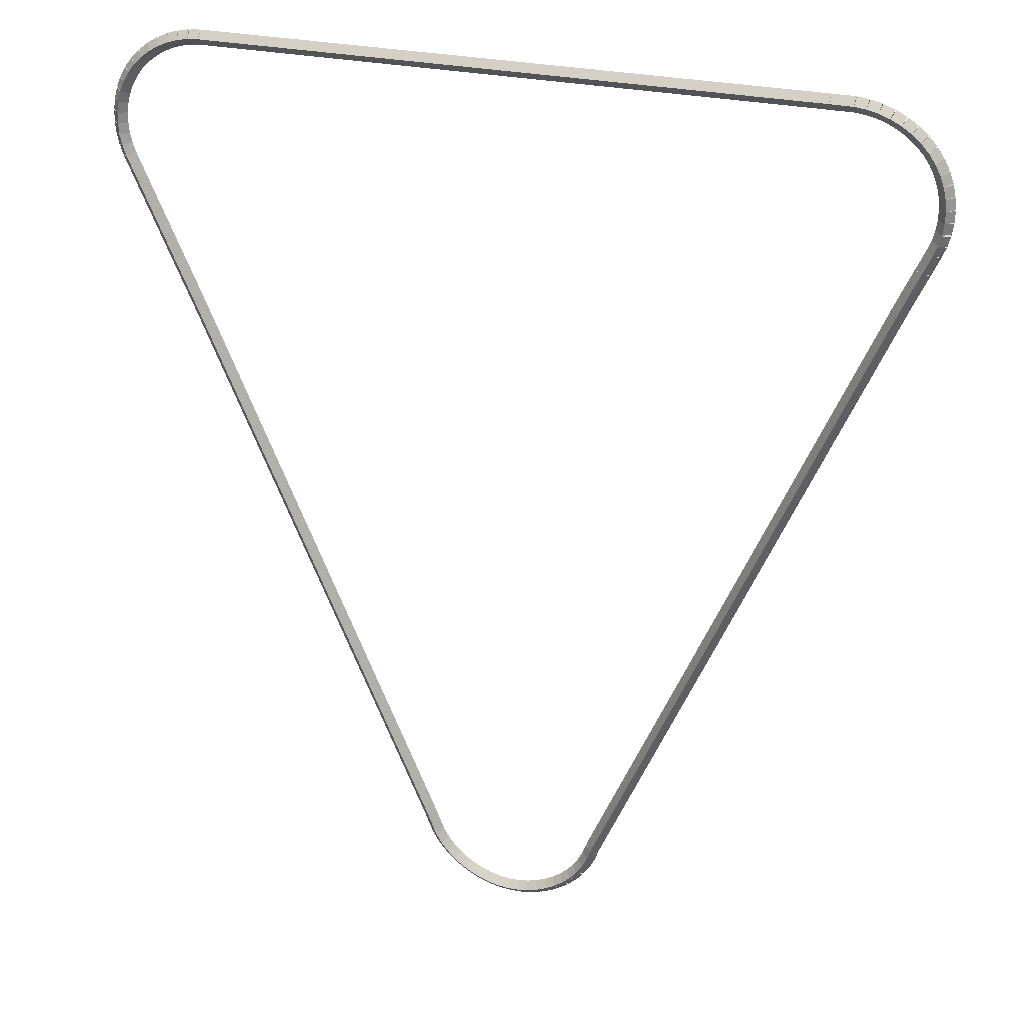
<metadata>
{"format":"obj","ext":"obj","renderer":"f3d","projection":"perspective","resolution":1024,"background":"white","views":[{"elev":27.1,"azim":19.4,"up":"+Y"}]}
</metadata>
<code>
g boudary_original_129_0
v -47.39 16.77 62.28
v -47.37 16.86 62.18
v -47.39 16.77 62.08
v -47.42 16.67 62.18
v -47.25 16.73 62.28
v -47.23 16.83 62.18
v -47.25 16.73 62.08
v -47.27 16.64 62.18
f 1 2 3 4
f 6 2 1 5
f 5 1 4 8
f 6 5 8 7
f 8 4 3 7
f 7 3 2 6
g boudary_original_129_0
v -47.54 16.82 62.28
v -47.5 16.91 62.18
v -47.54 16.82 62.08
v -47.57 16.72 62.18
v -47.39 16.77 62.28
v -47.36 16.86 62.18
v -47.39 16.77 62.08
v -47.43 16.67 62.18
f 9 10 11 12
f 14 10 9 13
f 13 9 12 16
f 14 13 16 15
f 16 12 11 15
f 15 11 10 14
g boudary_original_129_0
v -47.67 16.88 62.28
v -47.63 16.97 62.18
v -47.67 16.88 62.08
v -47.72 16.79 62.18
v -47.54 16.82 62.28
v -47.49 16.91 62.18
v -47.54 16.82 62.08
v -47.58 16.73 62.18
f 17 18 19 20
f 22 18 17 21
f 21 17 20 24
f 22 21 24 23
f 24 20 19 23
f 23 19 18 22
g boudary_original_129_0
v -47.8 16.96 62.28
v -47.75 17.05 62.18
v -47.8 16.96 62.08
v -47.86 16.88 62.18
v -47.67 16.88 62.28
v -47.62 16.97 62.18
v -47.67 16.88 62.08
v -47.73 16.8 62.18
f 25 26 27 28
f 30 26 25 29
f 29 25 28 32
f 30 29 32 31
f 32 28 27 31
f 31 27 26 30
g boudary_original_129_0
v -47.92 17.06 62.28
v -47.86 17.14 62.18
v -47.92 17.06 62.08
v -47.98 16.98 62.18
v -47.8 16.96 62.28
v -47.74 17.04 62.18
v -47.8 16.96 62.08
v -47.86 16.89 62.18
f 33 34 35 36
f 38 34 33 37
f 37 33 36 40
f 38 37 40 39
f 40 36 35 39
f 39 35 34 38
g boudary_original_129_0
v -48.02 17.16 62.28
v -47.95 17.23 62.18
v -48.02 17.16 62.08
v -48.1 17.09 62.18
v -47.92 17.06 62.28
v -47.85 17.13 62.18
v -47.92 17.06 62.08
v -47.99 16.99 62.18
f 41 42 43 44
f 46 42 41 45
f 45 41 44 48
f 46 45 48 47
f 48 44 43 47
f 47 43 42 46
g boudary_original_129_0
v -48.11 17.28 62.28
v -48.04 17.34 62.18
v -48.11 17.28 62.08
v -48.19 17.22 62.18
v -48.02 17.16 62.28
v -47.94 17.23 62.18
v -48.02 17.16 62.08
v -48.1 17.1 62.18
f 49 50 51 52
f 54 50 49 53
f 53 49 52 56
f 54 53 56 55
f 56 52 51 55
f 55 51 50 54
g boudary_original_129_0
v -48.19 17.41 62.28
v -48.1 17.46 62.18
v -48.19 17.41 62.08
v -48.28 17.36 62.18
v -48.11 17.28 62.28
v -48.03 17.33 62.18
v -48.11 17.28 62.08
v -48.2 17.23 62.18
f 57 58 59 60
f 62 58 57 61
f 61 57 60 64
f 62 61 64 63
f 64 60 59 63
f 63 59 58 62
g boudary_original_129_0
v -48.22 17.48 62.28
v -48.13 17.52 62.18
v -48.22 17.48 62.08
v -48.31 17.44 62.18
v -48.19 17.41 62.28
v -48.1 17.45 62.18
v -48.19 17.41 62.08
v -48.28 17.37 62.18
f 65 66 67 68
f 70 66 65 69
f 69 65 68 72
f 70 69 72 71
f 72 68 67 71
f 71 67 66 70
g boudary_original_129_0
v -48.31 17.71 62.28
v -48.22 17.75 62.18
v -48.31 17.71 62.08
v -48.4 17.68 62.18
v -48.22 17.48 62.28
v -48.13 17.51 62.18
v -48.22 17.48 62.08
v -48.31 17.44 62.18
f 73 74 75 76
f 78 74 73 77
f 77 73 76 80
f 78 77 80 79
f 80 76 75 79
f 79 75 74 78
g boudary_original_129_0
v -51.51 25.17 62.28
v -51.42 25.21 62.18
v -51.51 25.17 62.08
v -51.6 25.14 62.18
v -48.31 17.71 62.28
v -48.22 17.75 62.18
v -48.31 17.71 62.08
v -48.4 17.67 62.18
f 81 82 83 84
f 86 82 81 85
f 85 81 84 88
f 86 85 88 87
f 88 84 83 87
f 87 83 82 86
g boudary_original_129_0
v -52.44 27.27 62.28
v -52.35 27.31 62.18
v -52.44 27.27 62.08
v -52.53 27.23 62.18
v -51.51 25.17 62.28
v -51.42 25.22 62.18
v -51.51 25.17 62.08
v -51.6 25.13 62.18
f 89 90 91 92
f 94 90 89 93
f 93 89 92 96
f 94 93 96 95
f 96 92 91 95
f 95 91 90 94
g boudary_original_129_0
v -52.48 27.41 62.28
v -52.39 27.44 62.18
v -52.48 27.41 62.08
v -52.58 27.38 62.18
v -52.44 27.27 62.28
v -52.34 27.3 62.18
v -52.44 27.27 62.08
v -52.53 27.24 62.18
f 97 98 99 100
f 102 98 97 101
f 101 97 100 104
f 102 101 104 103
f 104 100 99 103
f 103 99 98 102
g boudary_original_129_0
v -52.51 27.55 62.28
v -52.41 27.57 62.18
v -52.51 27.55 62.08
v -52.61 27.53 62.18
v -52.48 27.41 62.28
v -52.39 27.43 62.18
v -52.48 27.41 62.08
v -52.58 27.39 62.18
f 105 106 107 108
f 110 106 105 109
f 109 105 108 112
f 110 109 112 111
f 112 108 107 111
f 111 107 106 110
g boudary_original_129_0
v -52.53 27.7 62.28
v -52.43 27.71 62.18
v -52.53 27.7 62.08
v -52.63 27.69 62.18
v -52.51 27.55 62.28
v -52.41 27.56 62.18
v -52.51 27.55 62.08
v -52.61 27.54 62.18
f 113 114 115 116
f 118 114 113 117
f 117 113 116 120
f 118 117 120 119
f 120 116 115 119
f 119 115 114 118
g boudary_original_129_0
v -52.52 27.85 62.28
v -52.42 27.84 62.18
v -52.52 27.85 62.08
v -52.62 27.85 62.18
v -52.53 27.7 62.28
v -52.43 27.69 62.18
v -52.53 27.7 62.08
v -52.63 27.7 62.18
f 121 122 123 124
f 126 122 121 125
f 125 121 124 128
f 126 125 128 127
f 128 124 123 127
f 127 123 122 126
g boudary_original_129_0
v -52.5 27.99 62.28
v -52.4 27.98 62.18
v -52.5 27.99 62.08
v -52.6 28.01 62.18
v -52.52 27.85 62.28
v -52.42 27.83 62.18
v -52.52 27.85 62.08
v -52.62 27.86 62.18
f 129 130 131 132
f 134 130 129 133
f 133 129 132 136
f 134 133 136 135
f 136 132 131 135
f 135 131 130 134
g boudary_original_129_0
v -52.46 28.14 62.28
v -52.36 28.11 62.18
v -52.46 28.14 62.08
v -52.55 28.16 62.18
v -52.5 27.99 62.28
v -52.4 27.97 62.18
v -52.5 27.99 62.08
v -52.59 28.02 62.18
f 137 138 139 140
f 142 138 137 141
f 141 137 140 144
f 142 141 144 143
f 144 140 139 143
f 143 139 138 142
g boudary_original_129_0
v -52.46 28.14 62.28
v -52.37 28.09 62.18
v -52.46 28.14 62.08
v -52.54 28.19 62.18
v -52.46 28.14 62.28
v -52.37 28.09 62.18
v -52.46 28.14 62.08
v -52.54 28.19 62.18
f 145 146 147 148
f 150 146 145 149
f 149 145 148 152
f 150 149 152 151
f 152 148 147 151
f 151 147 146 150
g boudary_original_129_0
v -52.4 28.28 62.28
v -52.31 28.24 62.18
v -52.4 28.28 62.08
v -52.49 28.31 62.18
v -52.46 28.14 62.28
v -52.36 28.1 62.18
v -52.46 28.14 62.08
v -52.55 28.18 62.18
f 153 154 155 156
f 158 154 153 157
f 157 153 156 160
f 158 157 160 159
f 160 156 155 159
f 159 155 154 158
g boudary_original_129_0
v -52.32 28.41 62.28
v -52.24 28.36 62.18
v -52.32 28.41 62.08
v -52.41 28.46 62.18
v -52.4 28.28 62.28
v -52.31 28.22 62.18
v -52.4 28.28 62.08
v -52.49 28.33 62.18
f 161 162 163 164
f 166 162 161 165
f 165 161 164 168
f 166 165 168 167
f 168 164 163 167
f 167 163 162 166
g boudary_original_129_0
v -52.23 28.53 62.28
v -52.15 28.46 62.18
v -52.23 28.53 62.08
v -52.31 28.59 62.18
v -52.32 28.41 62.28
v -52.24 28.34 62.18
v -52.32 28.41 62.08
v -52.4 28.47 62.18
f 169 170 171 172
f 174 170 169 173
f 173 169 172 176
f 174 173 176 175
f 176 172 171 175
f 175 171 170 174
g boudary_original_129_0
v -52.12 28.63 62.28
v -52.05 28.56 62.18
v -52.12 28.63 62.08
v -52.19 28.7 62.18
v -52.23 28.53 62.28
v -52.16 28.46 62.18
v -52.23 28.53 62.08
v -52.3 28.6 62.18
f 177 178 179 180
f 182 178 177 181
f 181 177 180 184
f 182 181 184 183
f 184 180 179 183
f 183 179 178 182
g boudary_original_129_0
v -52 28.73 62.28
v -51.94 28.65 62.18
v -52 28.73 62.08
v -52.06 28.81 62.18
v -52.12 28.63 62.28
v -52.06 28.55 62.18
v -52.12 28.63 62.08
v -52.18 28.71 62.18
f 185 186 187 188
f 190 186 185 189
f 189 185 188 192
f 190 189 192 191
f 192 188 187 191
f 191 187 186 190
g boudary_original_129_0
v -51.87 28.81 62.28
v -51.81 28.72 62.18
v -51.87 28.81 62.08
v -51.92 28.89 62.18
v -52 28.73 62.28
v -51.95 28.64 62.18
v -52 28.73 62.08
v -52.05 28.81 62.18
f 193 194 195 196
f 198 194 193 197
f 197 193 196 200
f 198 197 200 199
f 200 196 195 199
f 199 195 194 198
g boudary_original_129_0
v -51.73 28.87 62.28
v -51.68 28.78 62.18
v -51.73 28.87 62.08
v -51.77 28.96 62.18
v -51.87 28.81 62.28
v -51.82 28.71 62.18
v -51.87 28.81 62.08
v -51.91 28.9 62.18
f 201 202 203 204
f 206 202 201 205
f 205 201 204 208
f 206 205 208 207
f 208 204 203 207
f 207 203 202 206
g boudary_original_129_0
v -51.58 28.91 62.28
v -51.55 28.82 62.18
v -51.58 28.91 62.08
v -51.61 29.01 62.18
v -51.73 28.87 62.28
v -51.7 28.77 62.18
v -51.73 28.87 62.08
v -51.76 28.96 62.18
f 209 210 211 212
f 214 210 209 213
f 213 209 212 216
f 214 213 216 215
f 216 212 211 215
f 215 211 210 214
g boudary_original_129_0
v -51.43 28.94 62.28
v -51.41 28.84 62.18
v -51.43 28.94 62.08
v -51.45 29.04 62.18
v -51.58 28.91 62.28
v -51.56 28.82 62.18
v -51.58 28.91 62.08
v -51.6 29.01 62.18
f 217 218 219 220
f 222 218 217 221
f 221 217 220 224
f 222 221 224 223
f 224 220 219 223
f 223 219 218 222
g boudary_original_129_0
v -51.28 28.95 62.28
v -51.27 28.85 62.18
v -51.28 28.95 62.08
v -51.29 29.05 62.18
v -51.43 28.94 62.28
v -51.42 28.84 62.18
v -51.43 28.94 62.08
v -51.44 29.04 62.18
f 225 226 227 228
f 230 226 225 229
f 229 225 228 232
f 230 229 232 231
f 232 228 227 231
f 231 227 226 230
g boudary_original_129_0
v -43.07 28.95 62.28
v -43.07 28.85 62.18
v -43.07 28.95 62.08
v -43.07 29.05 62.18
v -51.28 28.95 62.28
v -51.28 28.85 62.18
v -51.28 28.95 62.08
v -51.28 29.05 62.18
f 233 234 235 236
f 238 234 233 237
f 237 233 236 240
f 238 237 240 239
f 240 236 235 239
f 239 235 234 238
g boudary_original_129_0
v -43.07 28.95 62.28
v -43.08 28.85 62.18
v -43.07 28.95 62.08
v -43.06 29.05 62.18
v -43.07 28.95 62.28
v -43.09 28.85 62.18
v -43.07 28.95 62.08
v -43.06 29.05 62.18
f 241 242 243 244
f 246 242 241 245
f 245 241 244 248
f 246 245 248 247
f 248 244 243 247
f 247 243 242 246
g boudary_original_129_0
v -42.77 28.95 62.28
v -42.77 28.85 62.18
v -42.77 28.95 62.08
v -42.77 29.05 62.18
v -43.07 28.95 62.28
v -43.07 28.85 62.18
v -43.07 28.95 62.08
v -43.07 29.05 62.18
f 249 250 251 252
f 254 250 249 253
f 253 249 252 256
f 254 253 256 255
f 256 252 251 255
f 255 251 250 254
g boudary_original_129_0
v -42.62 28.93 62.28
v -42.64 28.83 62.18
v -42.62 28.93 62.08
v -42.61 29.03 62.18
v -42.77 28.95 62.28
v -42.79 28.85 62.18
v -42.77 28.95 62.08
v -42.76 29.05 62.18
f 257 258 259 260
f 262 258 257 261
f 261 257 260 264
f 262 261 264 263
f 264 260 259 263
f 263 259 258 262
g boudary_original_129_0
v -42.48 28.9 62.28
v -42.5 28.8 62.18
v -42.48 28.9 62.08
v -42.45 28.99 62.18
v -42.62 28.93 62.28
v -42.65 28.83 62.18
v -42.62 28.93 62.08
v -42.6 29.03 62.18
f 265 266 267 268
f 270 266 265 269
f 269 265 268 272
f 270 269 272 271
f 272 268 267 271
f 271 267 266 270
g boudary_original_129_0
v -42.33 28.84 62.28
v -42.37 28.75 62.18
v -42.33 28.84 62.08
v -42.3 28.94 62.18
v -42.48 28.9 62.28
v -42.51 28.8 62.18
v -42.48 28.9 62.08
v -42.44 28.99 62.18
f 273 274 275 276
f 278 274 273 277
f 277 273 276 280
f 278 277 280 279
f 280 276 275 279
f 279 275 274 278
g boudary_original_129_0
v -42.2 28.77 62.28
v -42.24 28.69 62.18
v -42.2 28.77 62.08
v -42.15 28.86 62.18
v -42.33 28.84 62.28
v -42.38 28.75 62.18
v -42.33 28.84 62.08
v -42.29 28.93 62.18
f 281 282 283 284
f 286 282 281 285
f 285 281 284 288
f 286 285 288 287
f 288 284 283 287
f 287 283 282 286
g boudary_original_129_0
v -42.07 28.69 62.28
v -42.12 28.61 62.18
v -42.07 28.69 62.08
v -42.01 28.77 62.18
v -42.2 28.77 62.28
v -42.25 28.69 62.18
v -42.2 28.77 62.08
v -42.14 28.86 62.18
f 289 290 291 292
f 294 290 289 293
f 293 289 292 296
f 294 293 296 295
f 296 292 291 295
f 295 291 290 294
g boudary_original_129_0
v -41.95 28.59 62.28
v -42.02 28.51 62.18
v -41.95 28.59 62.08
v -41.89 28.67 62.18
v -42.07 28.69 62.28
v -42.13 28.61 62.18
v -42.07 28.69 62.08
v -42 28.77 62.18
f 297 298 299 300
f 302 298 297 301
f 301 297 300 304
f 302 301 304 303
f 304 300 299 303
f 303 299 298 302
g boudary_original_129_0
v -41.85 28.48 62.28
v -41.92 28.41 62.18
v -41.85 28.48 62.08
v -41.77 28.55 62.18
v -41.95 28.59 62.28
v -42.02 28.52 62.18
v -41.95 28.59 62.08
v -41.88 28.66 62.18
f 305 306 307 308
f 310 306 305 309
f 309 305 308 312
f 310 309 312 311
f 312 308 307 311
f 311 307 306 310
g boudary_original_129_0
v -41.76 28.35 62.28
v -41.84 28.3 62.18
v -41.76 28.35 62.08
v -41.68 28.41 62.18
v -41.85 28.48 62.28
v -41.93 28.42 62.18
v -41.85 28.48 62.08
v -41.77 28.53 62.18
f 313 314 315 316
f 318 314 313 317
f 317 313 316 320
f 318 317 320 319
f 320 316 315 319
f 319 315 314 318
g boudary_original_129_0
v -41.69 28.22 62.28
v -41.78 28.17 62.18
v -41.69 28.22 62.08
v -41.6 28.26 62.18
v -41.76 28.35 62.28
v -41.85 28.31 62.18
v -41.76 28.35 62.08
v -41.67 28.4 62.18
f 321 322 323 324
f 326 322 321 325
f 325 321 324 328
f 326 325 328 327
f 328 324 323 327
f 327 323 322 326
g boudary_original_129_0
v -41.64 28.08 62.28
v -41.74 28.05 62.18
v -41.64 28.08 62.08
v -41.55 28.12 62.18
v -41.69 28.22 62.28
v -41.79 28.18 62.18
v -41.69 28.22 62.08
v -41.6 28.25 62.18
f 329 330 331 332
f 334 330 329 333
f 333 329 332 336
f 334 333 336 335
f 336 332 331 335
f 335 331 330 334
g boudary_original_129_0
v -41.64 28.08 62.28
v -41.73 28.03 62.18
v -41.64 28.08 62.08
v -41.55 28.12 62.18
v -41.64 28.08 62.28
v -41.73 28.04 62.18
v -41.64 28.08 62.08
v -41.55 28.13 62.18
f 337 338 339 340
f 342 338 337 341
f 341 337 340 344
f 342 341 344 343
f 344 340 339 343
f 343 339 338 342
g boudary_original_129_0
v -41.61 27.93 62.28
v -41.71 27.91 62.18
v -41.61 27.93 62.08
v -41.51 27.95 62.18
v -41.64 28.08 62.28
v -41.74 28.06 62.18
v -41.64 28.08 62.08
v -41.54 28.1 62.18
f 345 346 347 348
f 350 346 345 349
f 349 345 348 352
f 350 349 352 351
f 352 348 347 351
f 351 347 346 350
g boudary_original_129_0
v -41.59 27.78 62.28
v -41.69 27.77 62.18
v -41.59 27.78 62.08
v -41.49 27.79 62.18
v -41.61 27.93 62.28
v -41.71 27.92 62.18
v -41.61 27.93 62.08
v -41.51 27.94 62.18
f 353 354 355 356
f 358 354 353 357
f 357 353 356 360
f 358 357 360 359
f 360 356 355 359
f 359 355 354 358
g boudary_original_129_0
v -41.6 27.64 62.28
v -41.7 27.64 62.18
v -41.6 27.64 62.08
v -41.5 27.63 62.18
v -41.59 27.78 62.28
v -41.69 27.79 62.18
v -41.59 27.78 62.08
v -41.49 27.78 62.18
f 361 362 363 364
f 366 362 361 365
f 365 361 364 368
f 366 365 368 367
f 368 364 363 367
f 367 363 362 366
g boudary_original_129_0
v -41.62 27.49 62.28
v -41.71 27.5 62.18
v -41.62 27.49 62.08
v -41.52 27.48 62.18
v -41.6 27.64 62.28
v -41.69 27.65 62.18
v -41.6 27.64 62.08
v -41.5 27.62 62.18
f 369 370 371 372
f 374 370 369 373
f 373 369 372 376
f 374 373 376 375
f 376 372 371 375
f 375 371 370 374
g boudary_original_129_0
v -41.62 27.48 62.28
v -41.72 27.5 62.18
v -41.62 27.48 62.08
v -41.52 27.46 62.18
v -41.62 27.49 62.28
v -41.71 27.51 62.18
v -41.62 27.49 62.08
v -41.52 27.47 62.18
f 377 378 379 380
f 382 378 377 381
f 381 377 380 384
f 382 381 384 383
f 384 380 379 383
f 383 379 378 382
g boudary_original_129_0
v -41.65 27.35 62.28
v -41.75 27.37 62.18
v -41.65 27.35 62.08
v -41.56 27.32 62.18
v -41.62 27.48 62.28
v -41.71 27.51 62.18
v -41.62 27.48 62.08
v -41.52 27.45 62.18
f 385 386 387 388
f 390 386 385 389
f 389 385 388 392
f 390 389 392 391
f 392 388 387 391
f 391 387 386 390
g boudary_original_129_0
v -41.71 27.21 62.28
v -41.8 27.25 62.18
v -41.71 27.21 62.08
v -41.61 27.18 62.18
v -41.65 27.35 62.28
v -41.75 27.38 62.18
v -41.65 27.35 62.08
v -41.56 27.31 62.18
f 393 394 395 396
f 398 394 393 397
f 397 393 396 400
f 398 397 400 399
f 400 396 395 399
f 399 395 394 398
g boudary_original_129_0
v -41.81 26.97 62.28
v -41.91 27.01 62.18
v -41.81 26.97 62.08
v -41.72 26.93 62.18
v -41.71 27.21 62.28
v -41.8 27.25 62.18
v -41.71 27.21 62.08
v -41.61 27.17 62.18
f 401 402 403 404
f 406 402 401 405
f 405 401 404 408
f 406 405 408 407
f 408 404 403 407
f 407 403 402 406
g boudary_original_129_0
v -41.82 26.95 62.28
v -41.91 27 62.18
v -41.82 26.95 62.08
v -41.74 26.91 62.18
v -41.81 26.97 62.28
v -41.9 27.02 62.18
v -41.81 26.97 62.08
v -41.73 26.93 62.18
f 409 410 411 412
f 414 410 409 413
f 413 409 412 416
f 414 413 416 415
f 416 412 411 415
f 415 411 410 414
g boudary_original_129_0
v -42.06 26.43 62.28
v -42.15 26.47 62.18
v -42.06 26.43 62.08
v -41.97 26.39 62.18
v -41.82 26.95 62.28
v -41.92 26.99 62.18
v -41.82 26.95 62.08
v -41.73 26.91 62.18
f 417 418 419 420
f 422 418 417 421
f 421 417 420 424
f 422 421 424 423
f 424 420 419 423
f 423 419 418 422
g boudary_original_129_0
v -44.79 20.1 62.28
v -44.88 20.14 62.18
v -44.79 20.1 62.08
v -44.7 20.06 62.18
v -42.06 26.43 62.28
v -42.15 26.47 62.18
v -42.06 26.43 62.08
v -41.97 26.39 62.18
f 425 426 427 428
f 430 426 425 429
f 429 425 428 432
f 430 429 432 431
f 432 428 427 431
f 431 427 426 430
g boudary_original_129_0
v -45.84 17.66 62.28
v -45.93 17.7 62.18
v -45.84 17.66 62.08
v -45.75 17.62 62.18
v -44.79 20.1 62.28
v -44.88 20.14 62.18
v -44.79 20.1 62.08
v -44.7 20.06 62.18
f 433 434 435 436
f 438 434 433 437
f 437 433 436 440
f 438 437 440 439
f 440 436 435 439
f 439 435 434 438
g boudary_original_129_0
v -45.89 17.52 62.28
v -45.98 17.56 62.18
v -45.89 17.52 62.08
v -45.79 17.49 62.18
v -45.84 17.66 62.28
v -45.94 17.69 62.18
v -45.84 17.66 62.08
v -45.75 17.62 62.18
f 441 442 443 444
f 446 442 441 445
f 445 441 444 448
f 446 445 448 447
f 448 444 443 447
f 447 443 442 446
g boudary_original_129_0
v -45.9 17.49 62.28
v -45.99 17.53 62.18
v -45.9 17.49 62.08
v -45.81 17.45 62.18
v -45.89 17.52 62.28
v -45.98 17.57 62.18
v -45.89 17.52 62.08
v -45.79 17.48 62.18
f 449 450 451 452
f 454 450 449 453
f 453 449 452 456
f 454 453 456 455
f 456 452 451 455
f 455 451 450 454
g boudary_original_129_0
v -45.97 17.36 62.28
v -46.06 17.4 62.18
v -45.97 17.36 62.08
v -45.88 17.31 62.18
v -45.9 17.49 62.28
v -45.99 17.54 62.18
v -45.9 17.49 62.08
v -45.81 17.45 62.18
f 457 458 459 460
f 462 458 457 461
f 461 457 460 464
f 462 461 464 463
f 464 460 459 463
f 463 459 458 462
g boudary_original_129_0
v -46.05 17.23 62.28
v -46.13 17.29 62.18
v -46.05 17.23 62.08
v -45.97 17.18 62.18
v -45.97 17.36 62.28
v -46.05 17.41 62.18
v -45.97 17.36 62.08
v -45.88 17.3 62.18
f 465 466 467 468
f 470 466 465 469
f 469 465 468 472
f 470 469 472 471
f 472 468 467 471
f 471 467 466 470
g boudary_original_129_0
v -46.15 17.12 62.28
v -46.22 17.18 62.18
v -46.15 17.12 62.08
v -46.07 17.05 62.18
v -46.05 17.23 62.28
v -46.13 17.3 62.18
v -46.05 17.23 62.08
v -45.97 17.17 62.18
f 473 474 475 476
f 478 474 473 477
f 477 473 476 480
f 478 477 480 479
f 480 476 475 479
f 479 475 474 478
g boudary_original_129_0
v -46.26 17.02 62.28
v -46.33 17.09 62.18
v -46.26 17.02 62.08
v -46.19 16.94 62.18
v -46.15 17.12 62.28
v -46.22 17.19 62.18
v -46.15 17.12 62.08
v -46.08 17.05 62.18
f 481 482 483 484
f 486 482 481 485
f 485 481 484 488
f 486 485 488 487
f 488 484 483 487
f 487 483 482 486
g boudary_original_129_0
v -46.38 16.93 62.28
v -46.44 17.01 62.18
v -46.38 16.93 62.08
v -46.32 16.85 62.18
v -46.26 17.02 62.28
v -46.32 17.1 62.18
v -46.26 17.02 62.08
v -46.2 16.94 62.18
f 489 490 491 492
f 494 490 489 493
f 493 489 492 496
f 494 493 496 495
f 496 492 491 495
f 495 491 490 494
g boudary_original_129_0
v -46.51 16.85 62.28
v -46.56 16.94 62.18
v -46.51 16.85 62.08
v -46.46 16.77 62.18
v -46.38 16.93 62.28
v -46.43 17.01 62.18
v -46.38 16.93 62.08
v -46.33 16.84 62.18
f 497 498 499 500
f 502 498 497 501
f 501 497 500 504
f 502 501 504 503
f 504 500 499 503
f 503 499 498 502
g boudary_original_129_0
v -46.65 16.79 62.28
v -46.69 16.88 62.18
v -46.65 16.79 62.08
v -46.61 16.7 62.18
v -46.51 16.85 62.28
v -46.55 16.94 62.18
v -46.51 16.85 62.08
v -46.47 16.76 62.18
f 505 506 507 508
f 510 506 505 509
f 509 505 508 512
f 510 509 512 511
f 512 508 507 511
f 511 507 506 510
g boudary_original_129_0
v -46.8 16.75 62.28
v -46.82 16.85 62.18
v -46.8 16.75 62.08
v -46.77 16.65 62.18
v -46.65 16.79 62.28
v -46.68 16.89 62.18
v -46.65 16.79 62.08
v -46.62 16.7 62.18
f 513 514 515 516
f 518 514 513 517
f 517 513 516 520
f 518 517 520 519
f 520 516 515 519
f 519 515 514 518
g boudary_original_129_0
v -46.94 16.73 62.28
v -46.96 16.82 62.18
v -46.94 16.73 62.08
v -46.93 16.63 62.18
v -46.8 16.75 62.28
v -46.81 16.85 62.18
v -46.8 16.75 62.08
v -46.78 16.65 62.18
f 521 522 523 524
f 526 522 521 525
f 525 521 524 528
f 526 525 528 527
f 528 524 523 527
f 527 523 522 526
g boudary_original_129_0
v -47.1 16.72 62.28
v -47.1 16.82 62.18
v -47.1 16.72 62.08
v -47.09 16.62 62.18
v -46.94 16.73 62.28
v -46.95 16.83 62.18
v -46.94 16.73 62.08
v -46.94 16.63 62.18
f 529 530 531 532
f 534 530 529 533
f 533 529 532 536
f 534 533 536 535
f 536 532 531 535
f 535 531 530 534
g boudary_original_129_0
v -47.25 16.73 62.28
v -47.24 16.83 62.18
v -47.25 16.73 62.08
v -47.26 16.63 62.18
v -47.1 16.72 62.28
v -47.09 16.82 62.18
v -47.1 16.72 62.08
v -47.11 16.62 62.18
f 537 538 539 540
f 542 538 537 541
f 541 537 540 544
f 542 541 544 543
f 544 540 539 543
f 543 539 538 542

</code>
